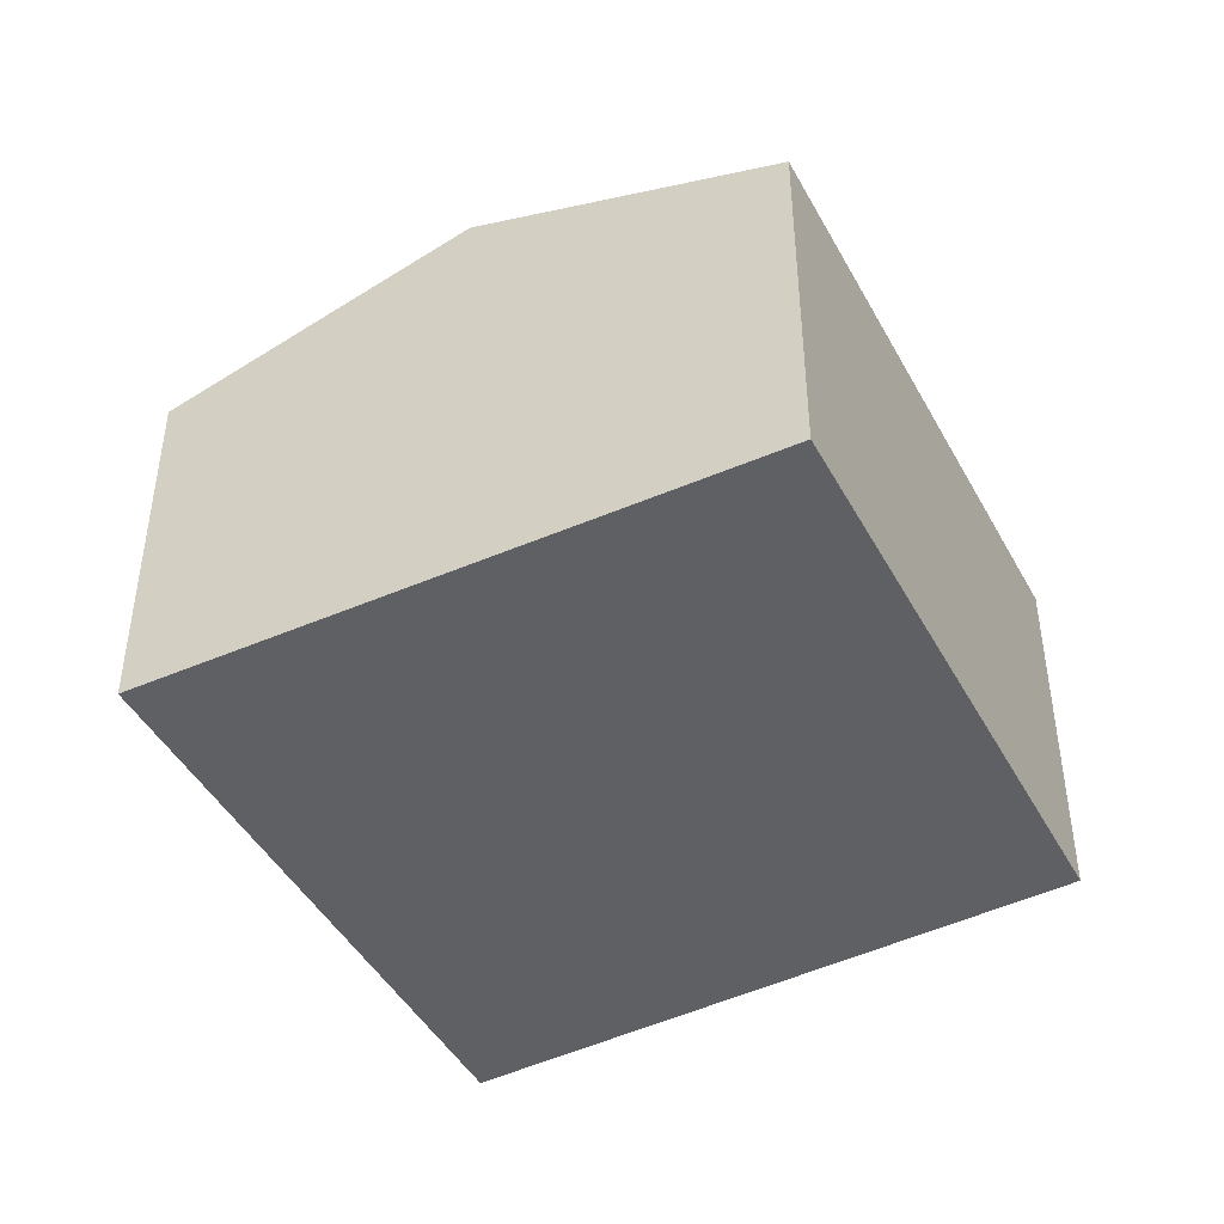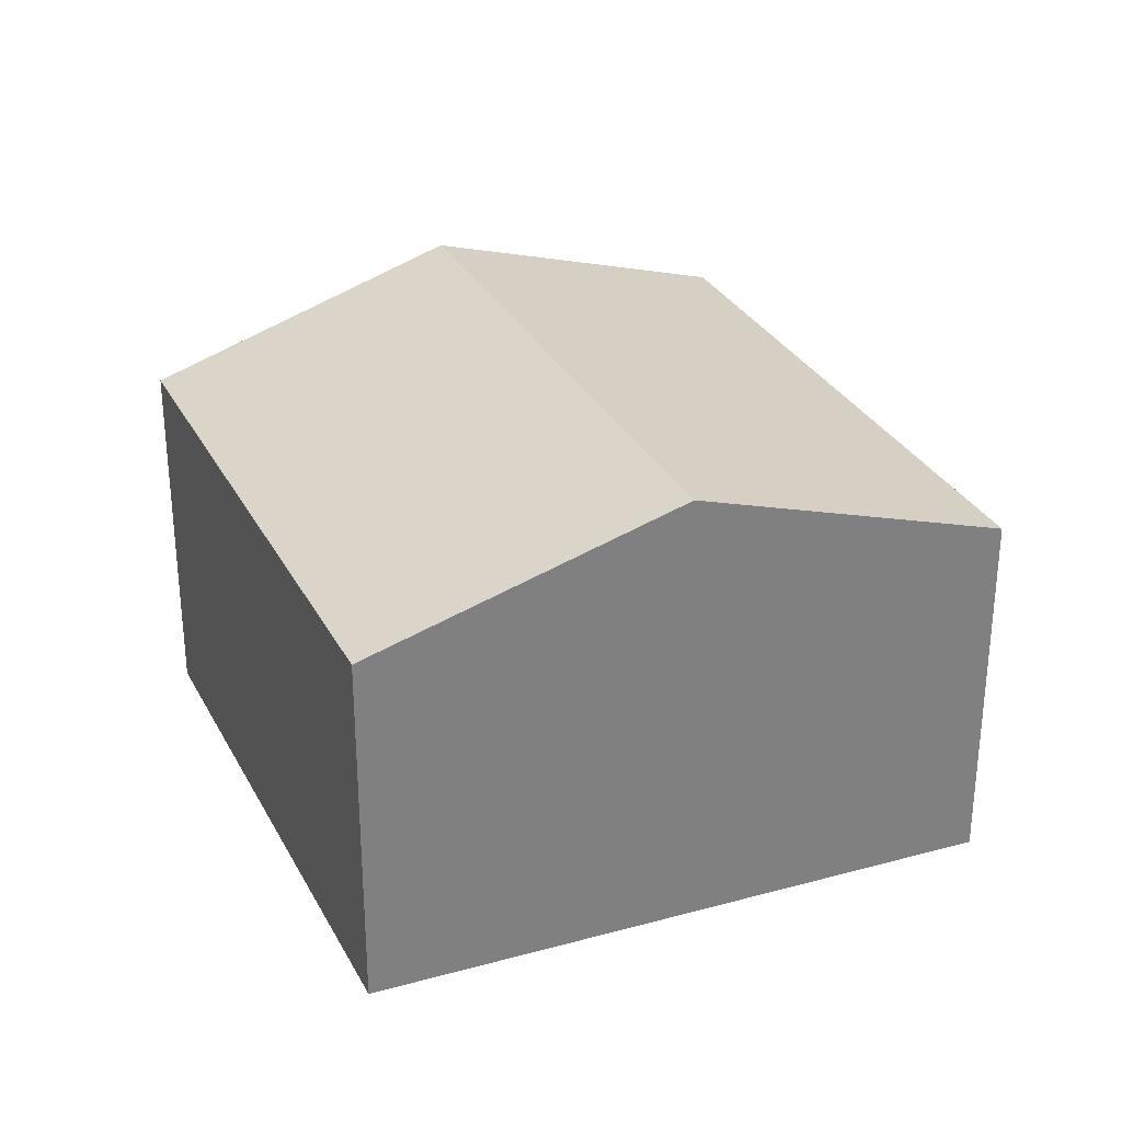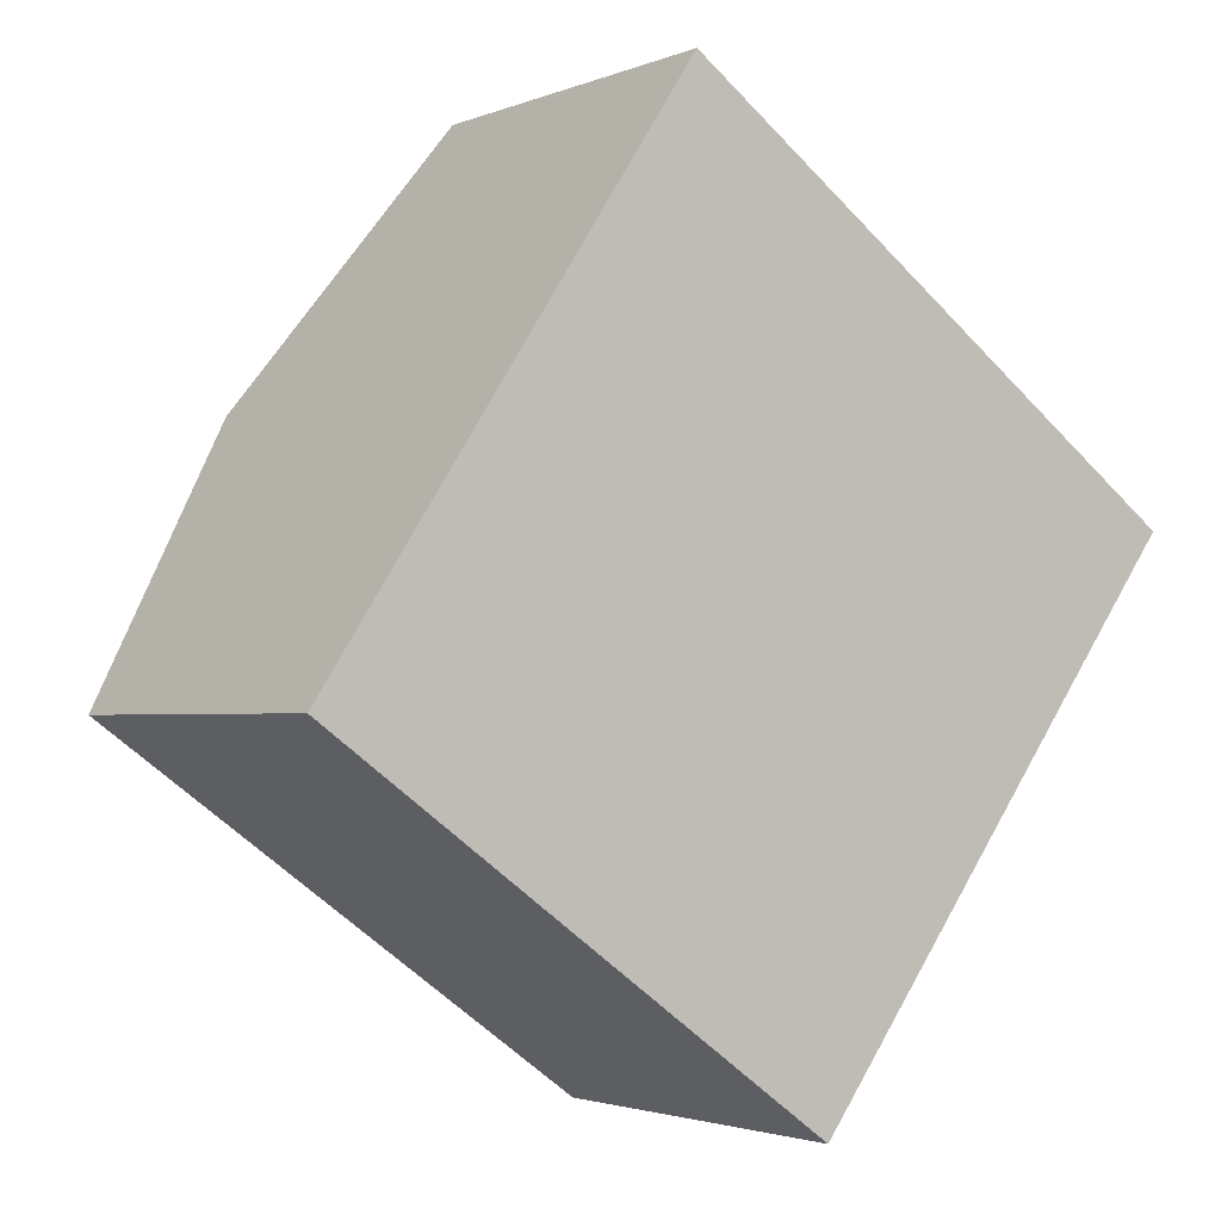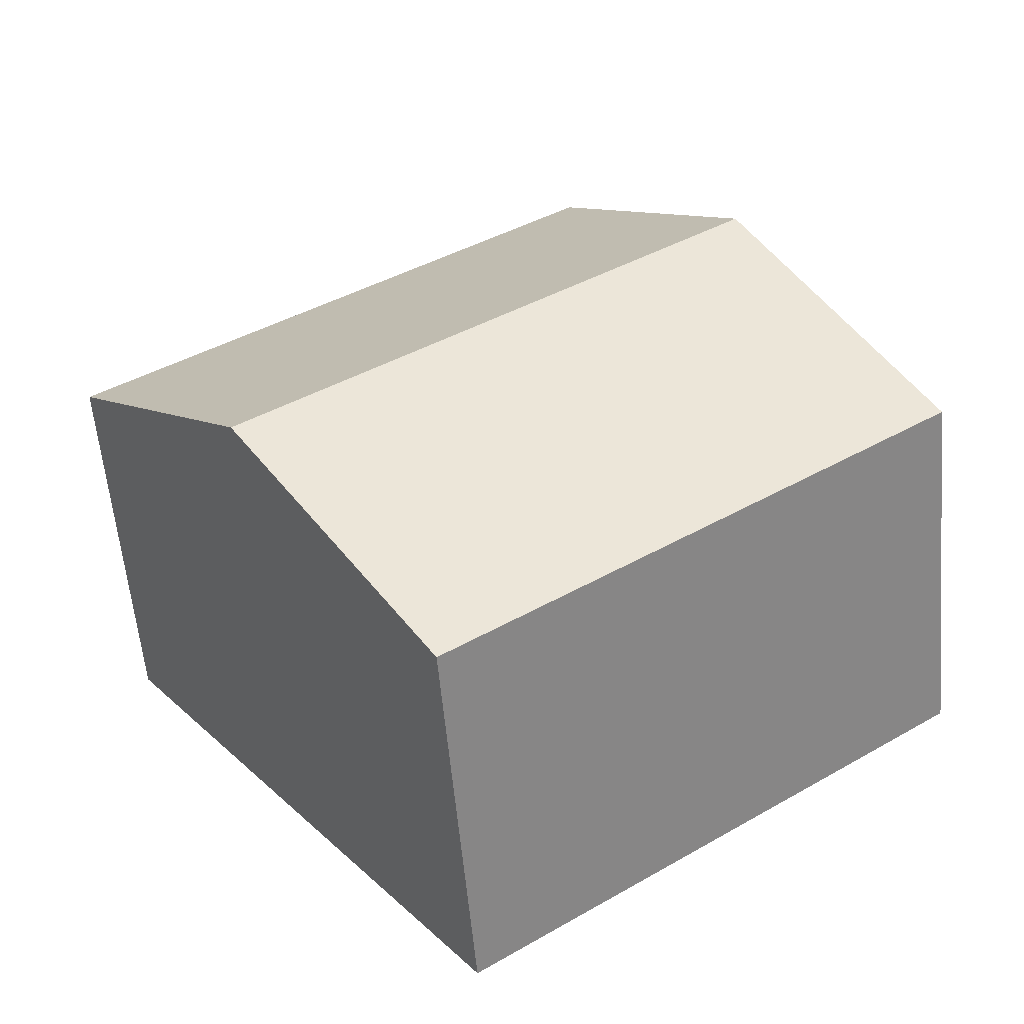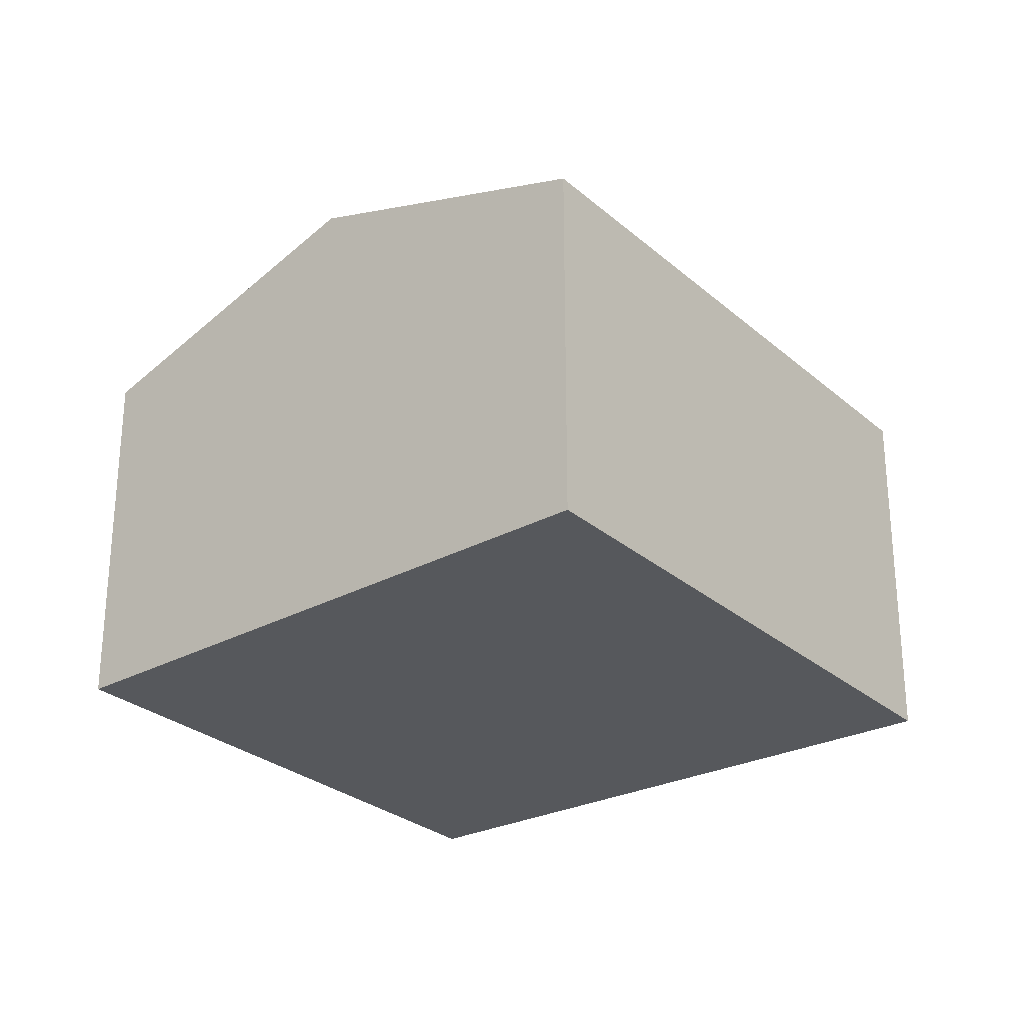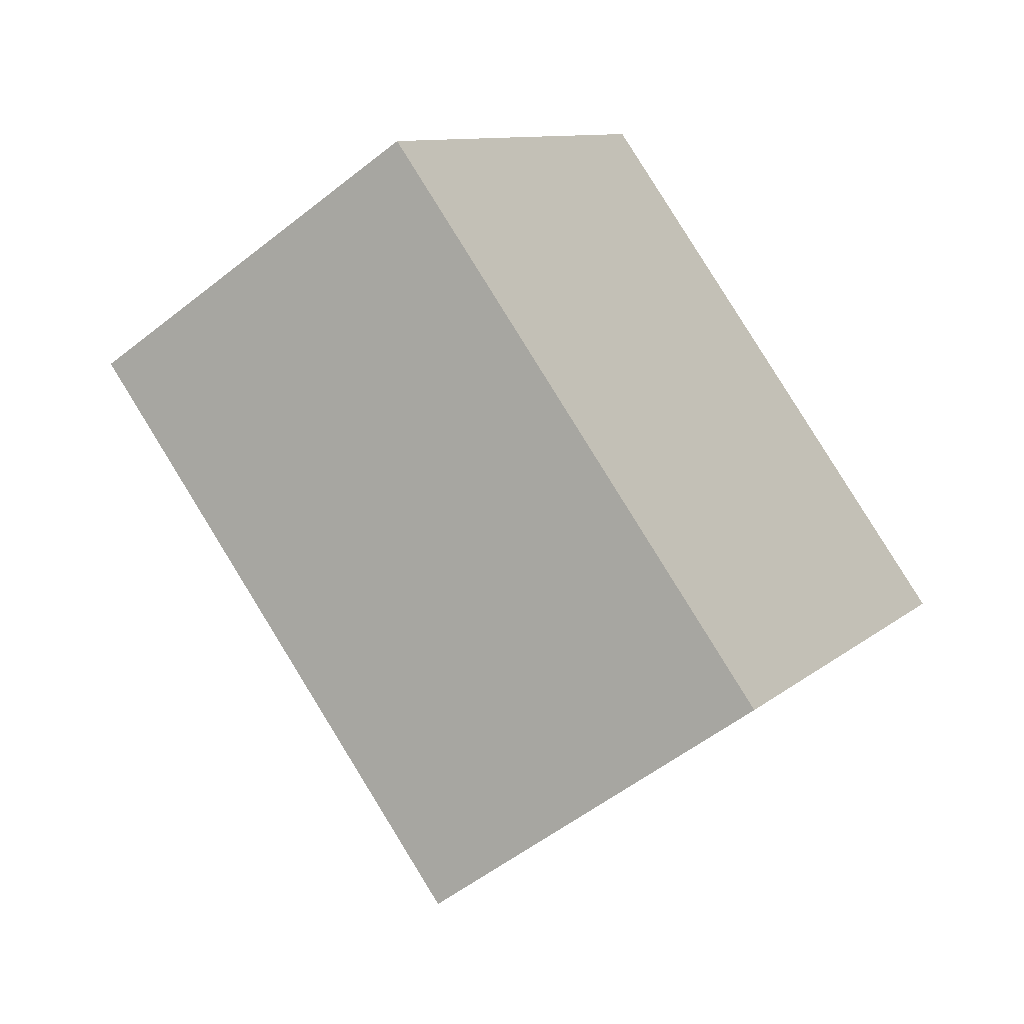
<metadata>
{"format":"obj","ext":"obj","renderer":"f3d","projection":"perspective","resolution":1024,"background":"white","views":[{"elev":-45.3,"azim":152.9,"up":"+Y"},{"elev":30.6,"azim":-78.0,"up":"+Y"},{"elev":-2.3,"azim":-35.3,"up":"+Z"},{"elev":-57.8,"azim":-174.9,"up":"+Z"},{"elev":-27.7,"azim":-16.6,"up":"+Y"},{"elev":-53.8,"azim":-49.7,"up":"+Z"}]}
</metadata>
<code>
v  4.925 3.719 -3.542
v  1.791 4.697 2.704
v  6.848 4.697 -0.932
v  0 3.719 2.277e-16
v  3.583 3.719 5.408
v  8.77 3.719 1.678
v  4.925 2.169e-16 -3.542
v  6.848 5.707e-17 -0.932
v  8.77 -1.027e-16 1.678
v  0 0 0
v  1.791 -1.656e-16 2.704
v  3.583 -3.311e-16 5.408
g defaultobject
f 1 2 3
f 2 1 4
f 3 5 6
f 5 3 2
f 3 7 1
f 7 3 6
f 7 6 8
f 8 6 9
f 7 4 1
f 4 7 10
f 10 2 4
f 2 10 5
f 5 10 11
f 5 11 12
f 12 6 5
f 6 12 9
f 8 10 7
f 10 8 9
f 10 9 12
f 10 12 11

</code>
